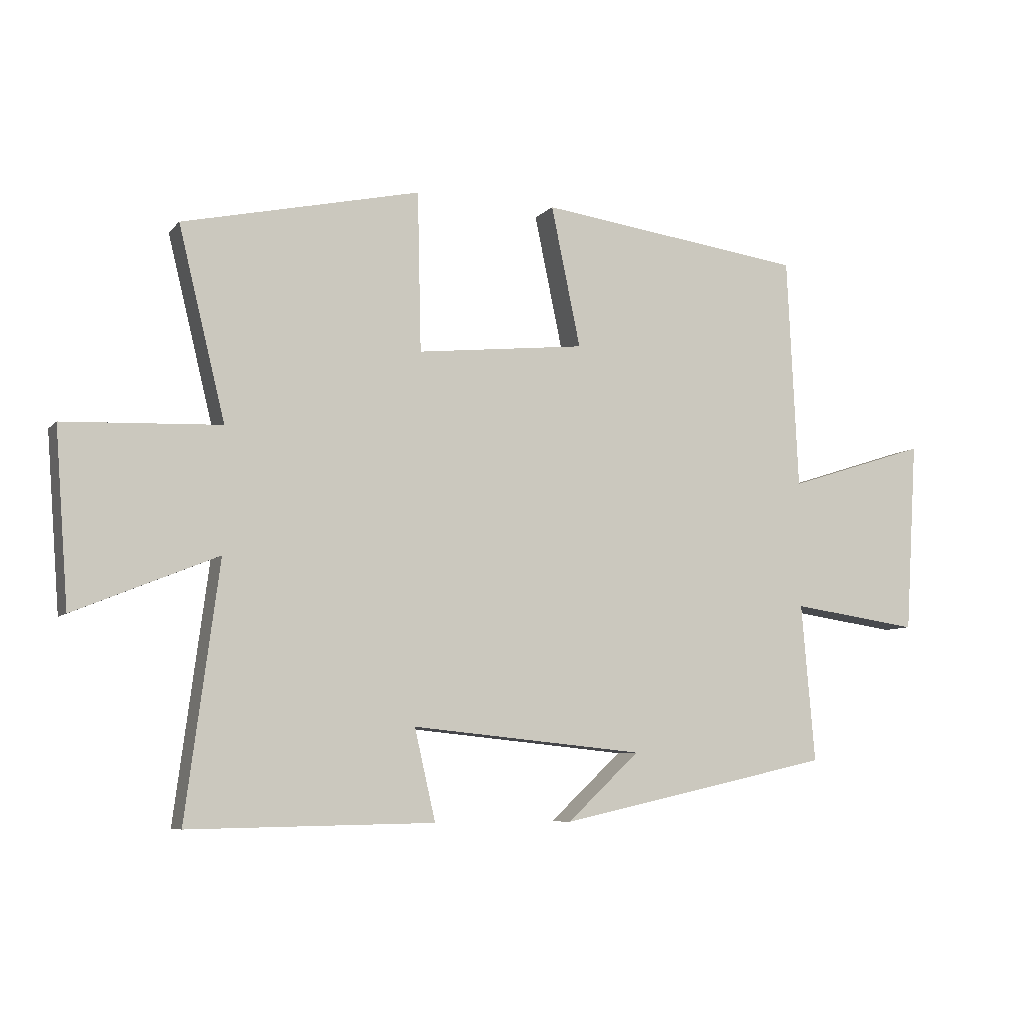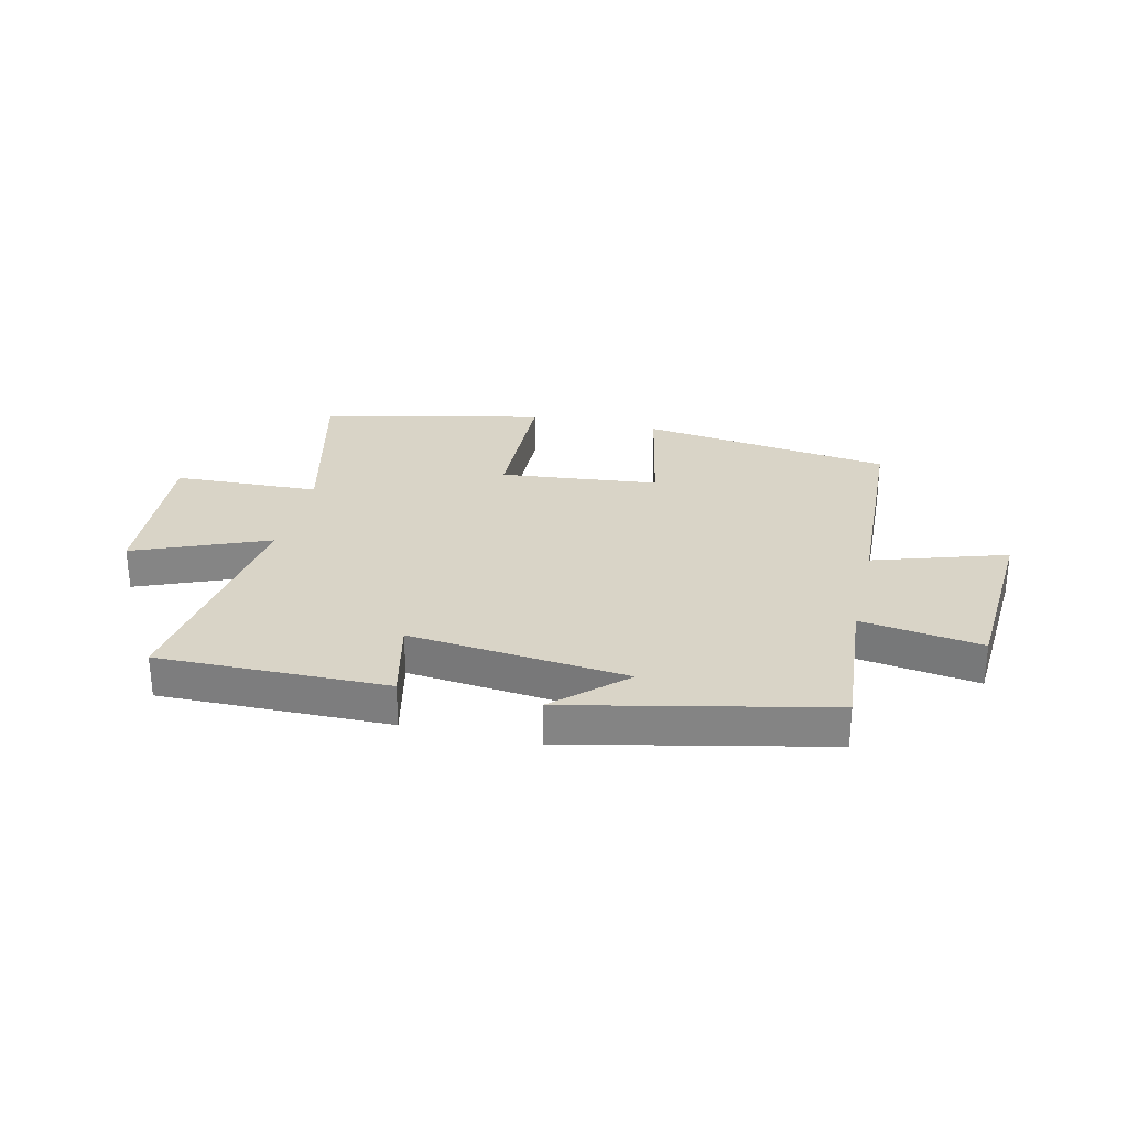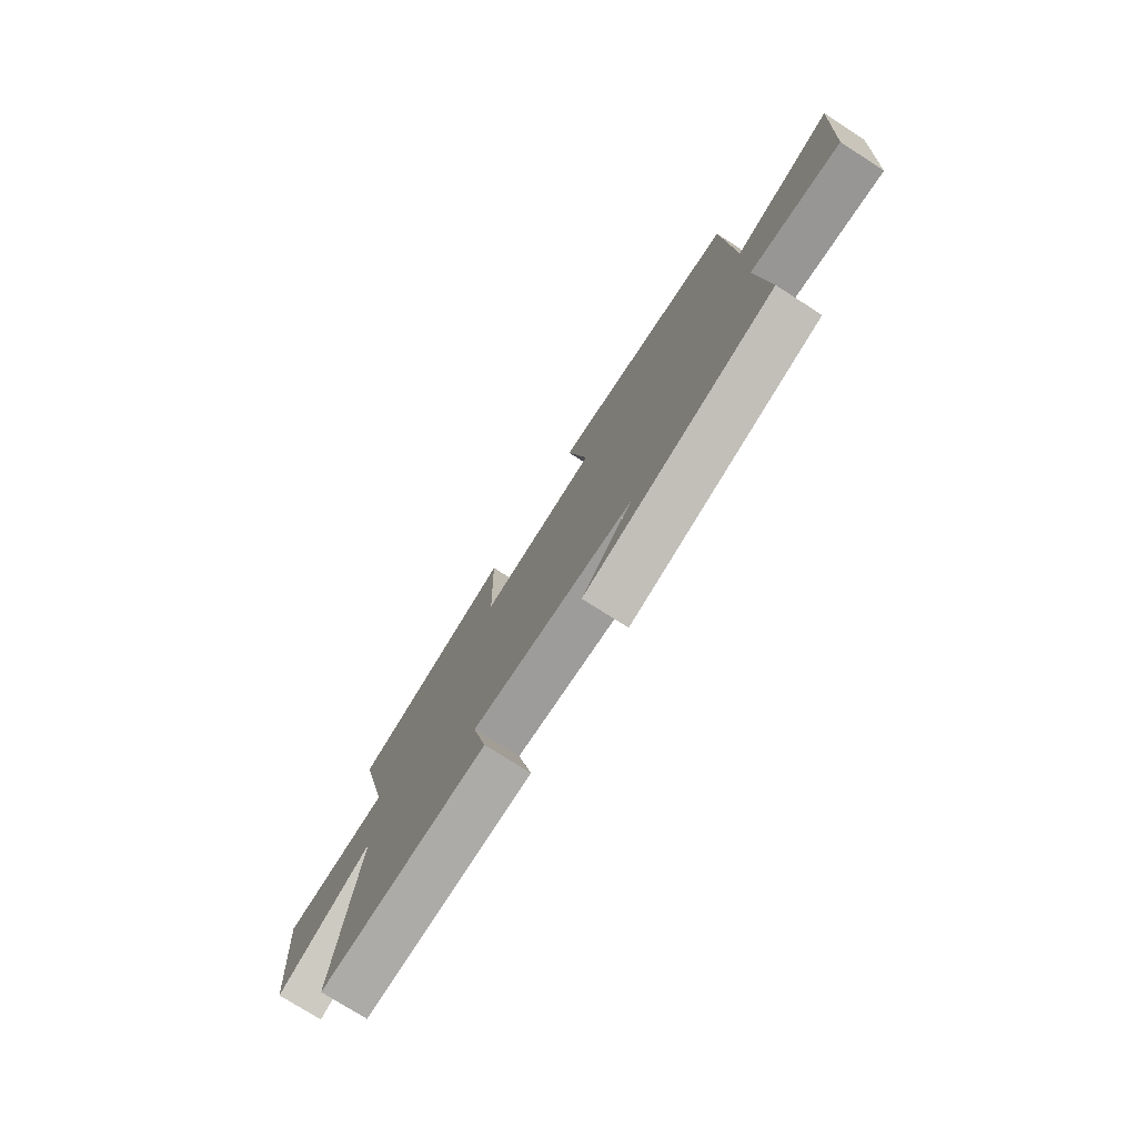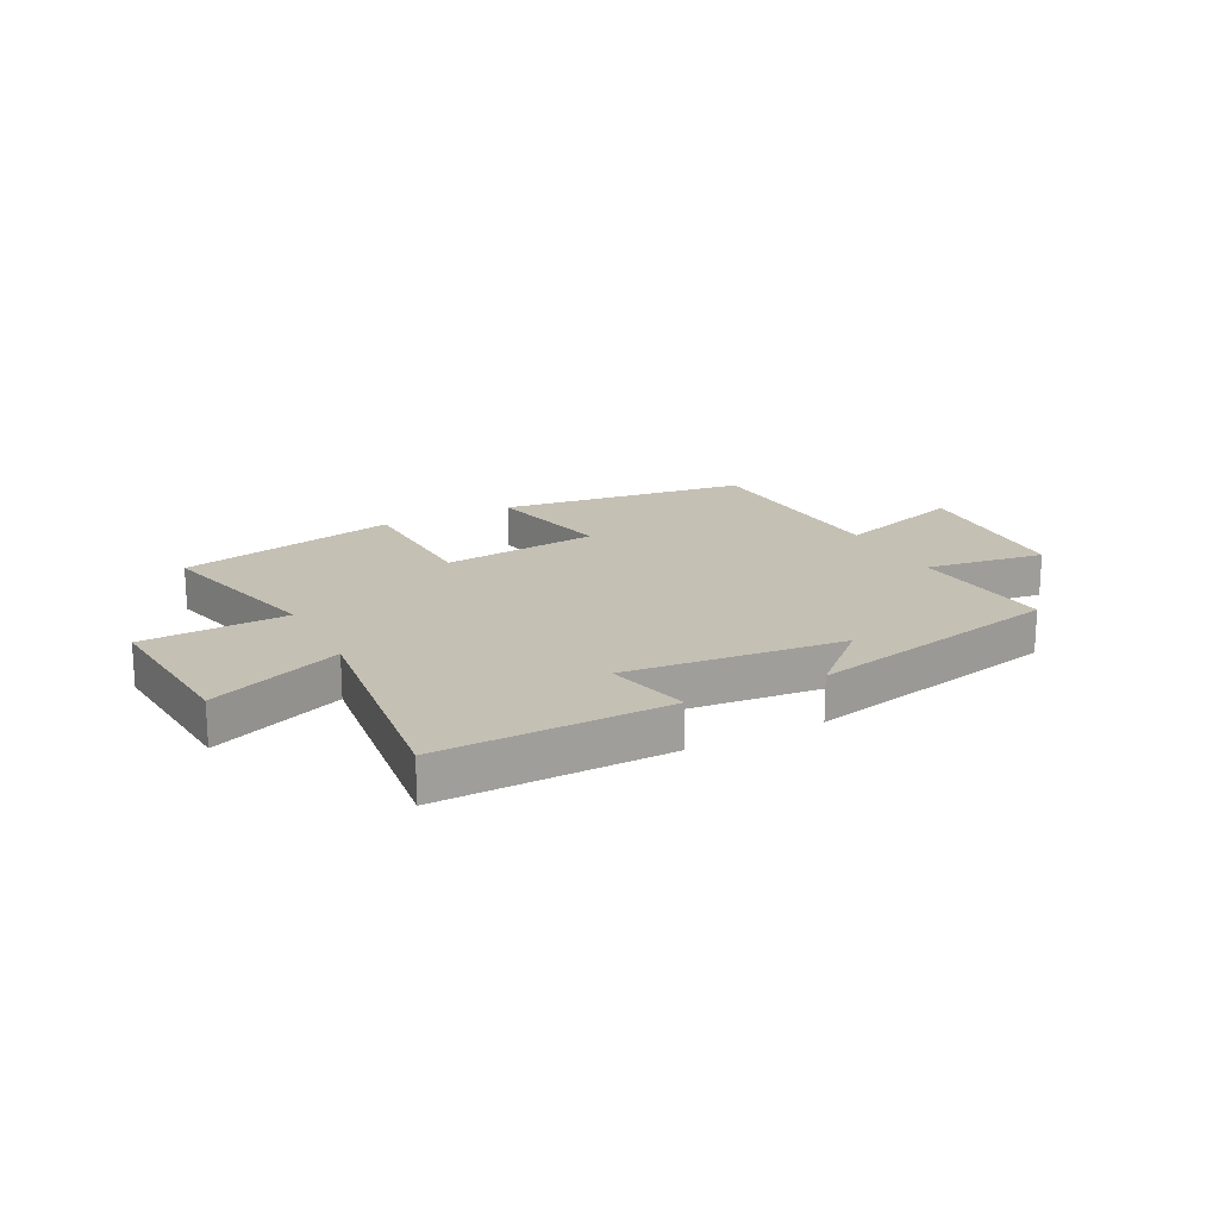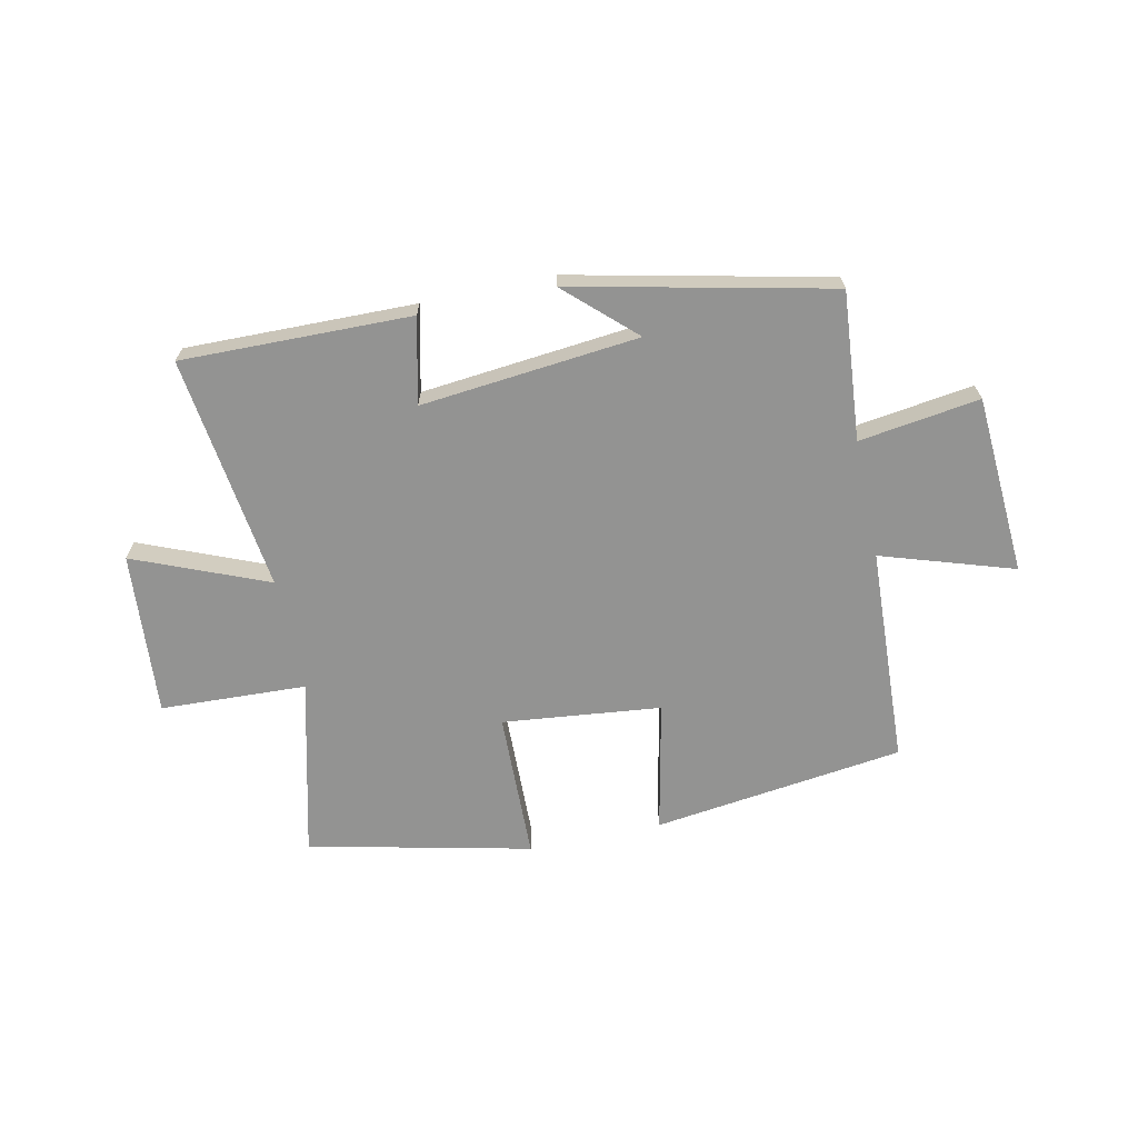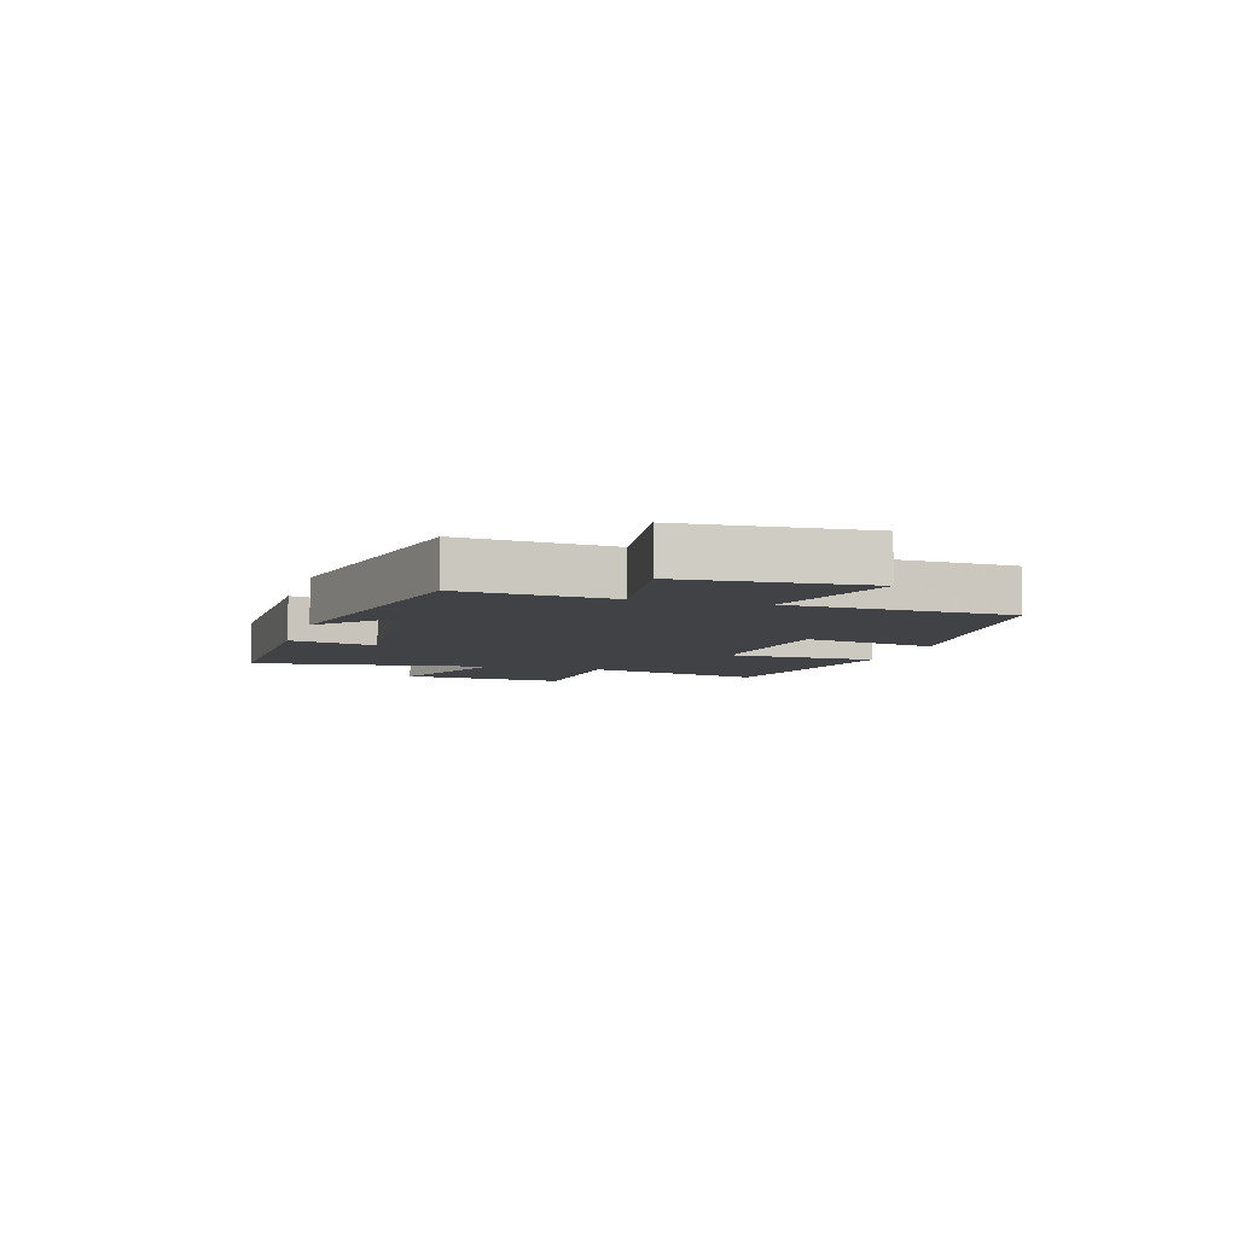
<metadata>
{"format":"obj","ext":"obj","renderer":"f3d","projection":"perspective","resolution":1024,"background":"white","views":[{"elev":-7.2,"azim":157.8,"up":"+Z"},{"elev":28.6,"azim":-166.7,"up":"+Y"},{"elev":-75.4,"azim":-122.6,"up":"+Z"},{"elev":18.4,"azim":152.5,"up":"+Y"},{"elev":-66.7,"azim":-168.0,"up":"+Y"},{"elev":-6.5,"azim":-106.5,"up":"+Y"}]}
</metadata>
<code>
v -0.522 0.07 -0.401
v -0.5 0.07 -0.143
v -0.71 0.07 -0.173
v -0.73 0.07 0.139
v -0.5 0.07 0.065
v -0.482 0.07 0.443
v -0.045 0.07 0.5
v -0.093 0.07 0.271
v 0.183 0.07 0.241
v 0.189 0.07 0.5
v 0.576 0.07 0.413
v 0.5 0.07 0.103
v 0.754 0.07 0.092
v 0.732 0.07 -0.192
v 0.5 0.07 -0.097
v 0.554 0.07 -0.507
v 0.155 0.07 -0.5
v 0.189 0.07 -0.352
v -0.191 0.07 -0.39
v -0.073 0.07 -0.5
v -0.522 0 -0.401
v -0.5 0 -0.143
v -0.71 0 -0.173
v -0.73 0 0.139
v -0.5 0 0.065
v -0.482 0 0.443
v -0.045 0 0.5
v -0.093 0 0.271
v 0.183 0 0.241
v 0.189 0 0.5
v 0.576 0 0.413
v 0.5 0 0.103
v 0.754 0 0.092
v 0.732 0 -0.192
v 0.5 0 -0.097
v 0.554 0 -0.507
v 0.155 0 -0.5
v 0.189 0 -0.352
v -0.191 0 -0.39
v -0.073 0 -0.5
f 19 20 1 2
f 18 19 2
f 15 16 17 18
f 15 18 2
f 12 13 14 15
f 12 15 2
f 9 10 11 12
f 8 9 12 2
f 5 6 7 8
f 5 8 2 3
f 3 4 5
f 22 21 40 39
f 22 39 38
f 38 37 36 35
f 22 38 35
f 35 34 33 32
f 22 35 32
f 32 31 30 29
f 22 32 29 28
f 28 27 26 25
f 23 22 28 25
f 25 24 23
f 1 21 22 2
f 2 22 23 3
f 3 23 24 4
f 4 24 25 5
f 5 25 26 6
f 6 26 27 7
f 7 27 28 8
f 8 28 29 9
f 9 29 30 10
f 10 30 31 11
f 11 31 32 12
f 12 32 33 13
f 13 33 34 14
f 14 34 35 15
f 15 35 36 16
f 16 36 37 17
f 17 37 38 18
f 18 38 39 19
f 19 39 40 20
f 20 40 21 1

</code>
